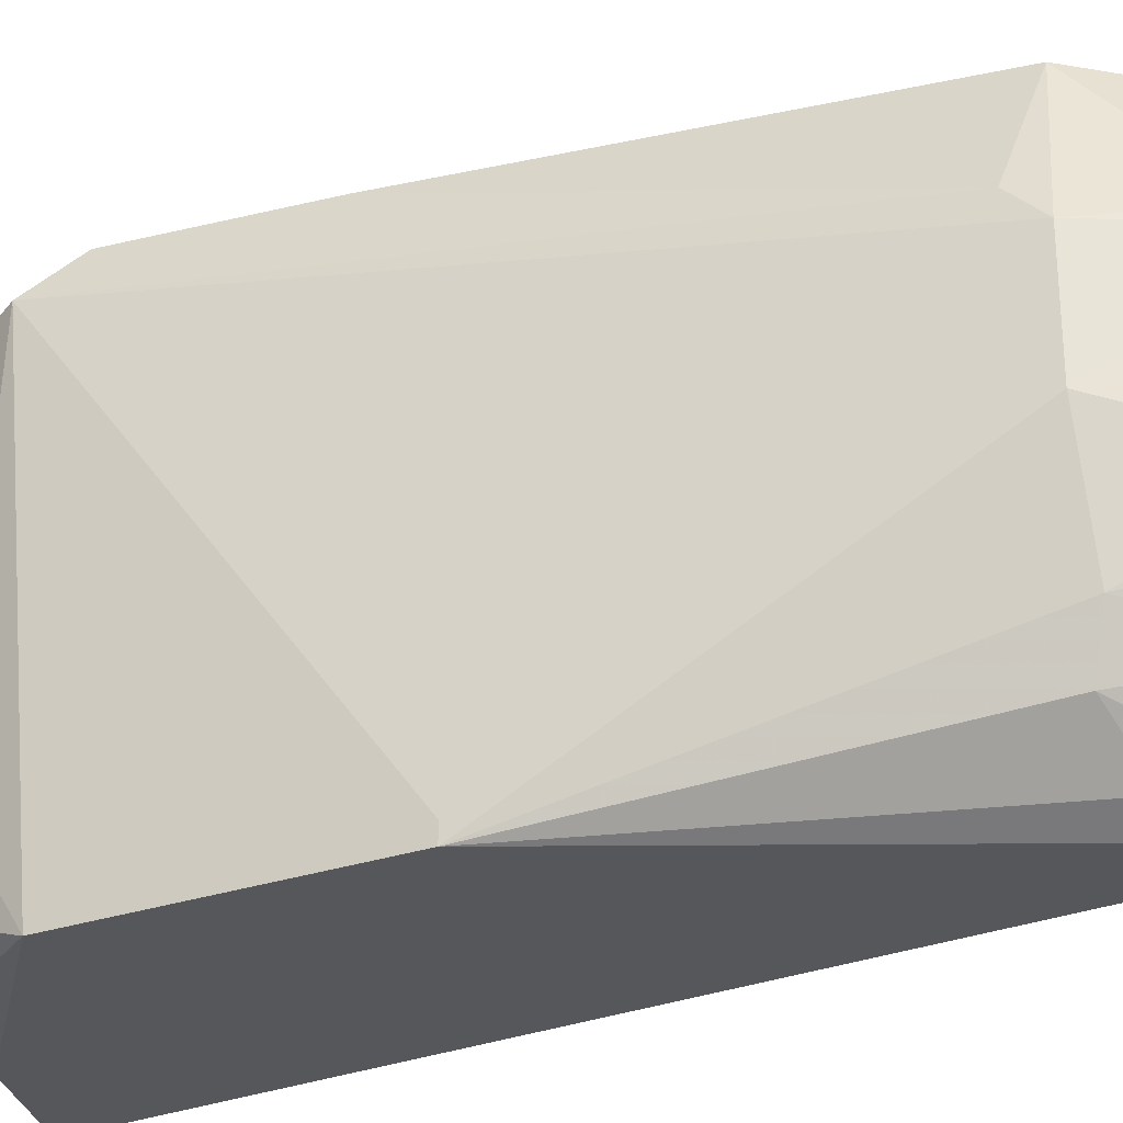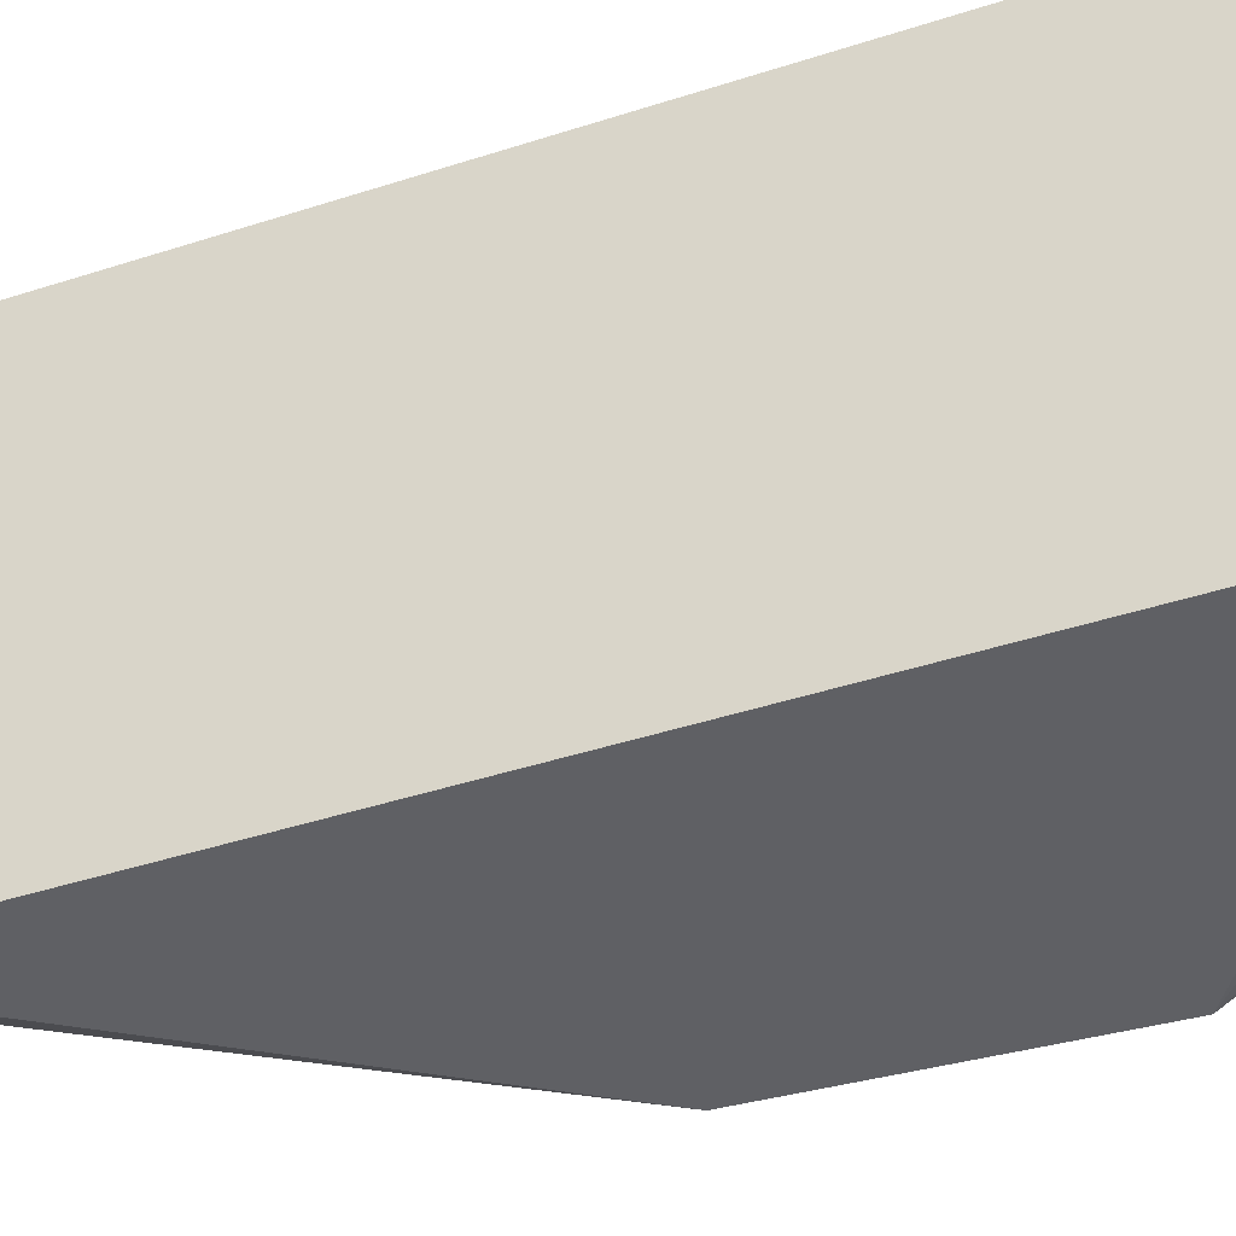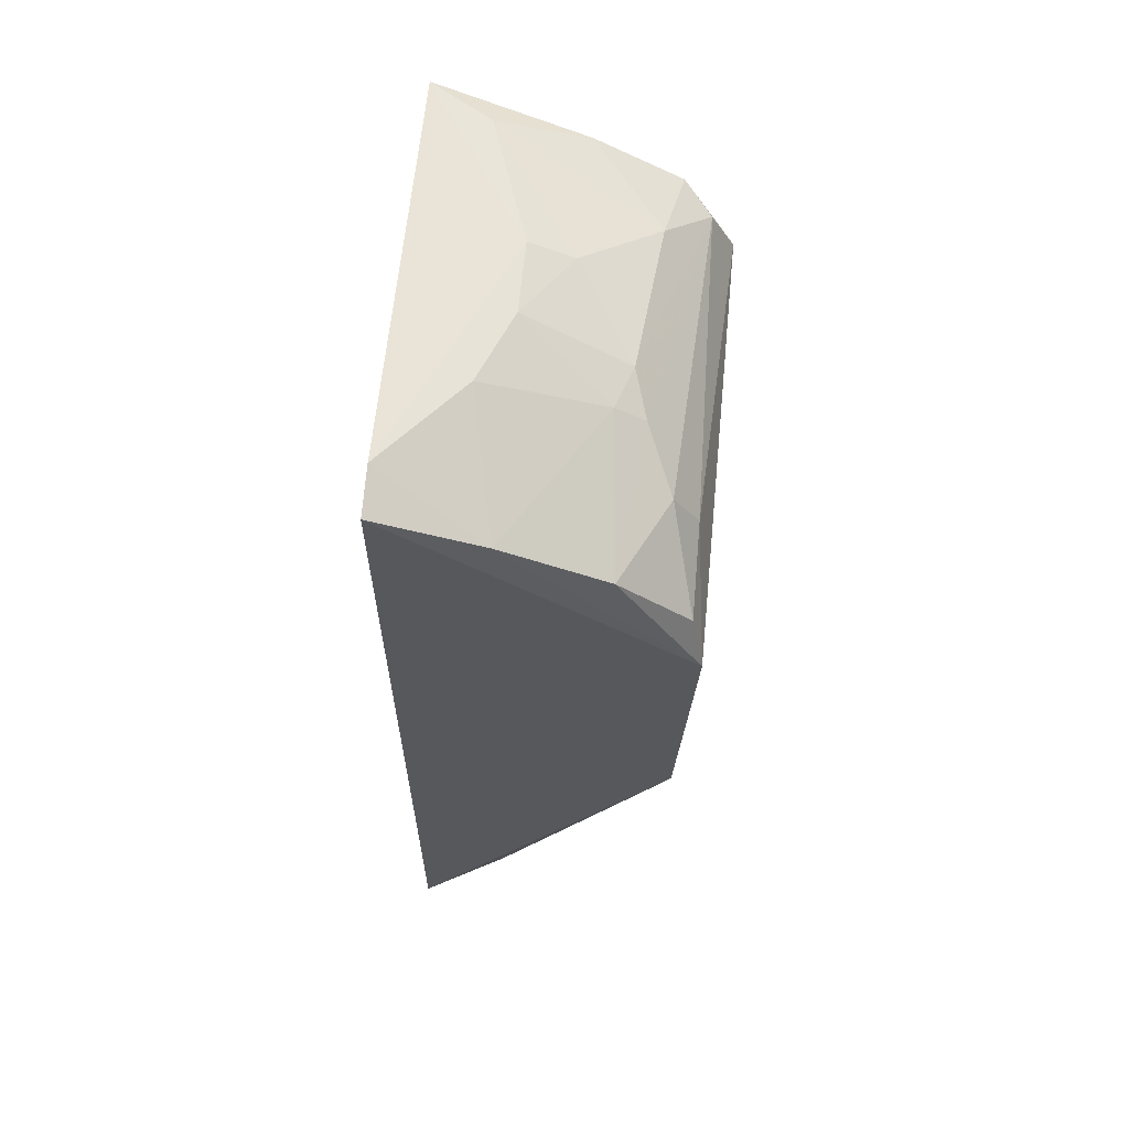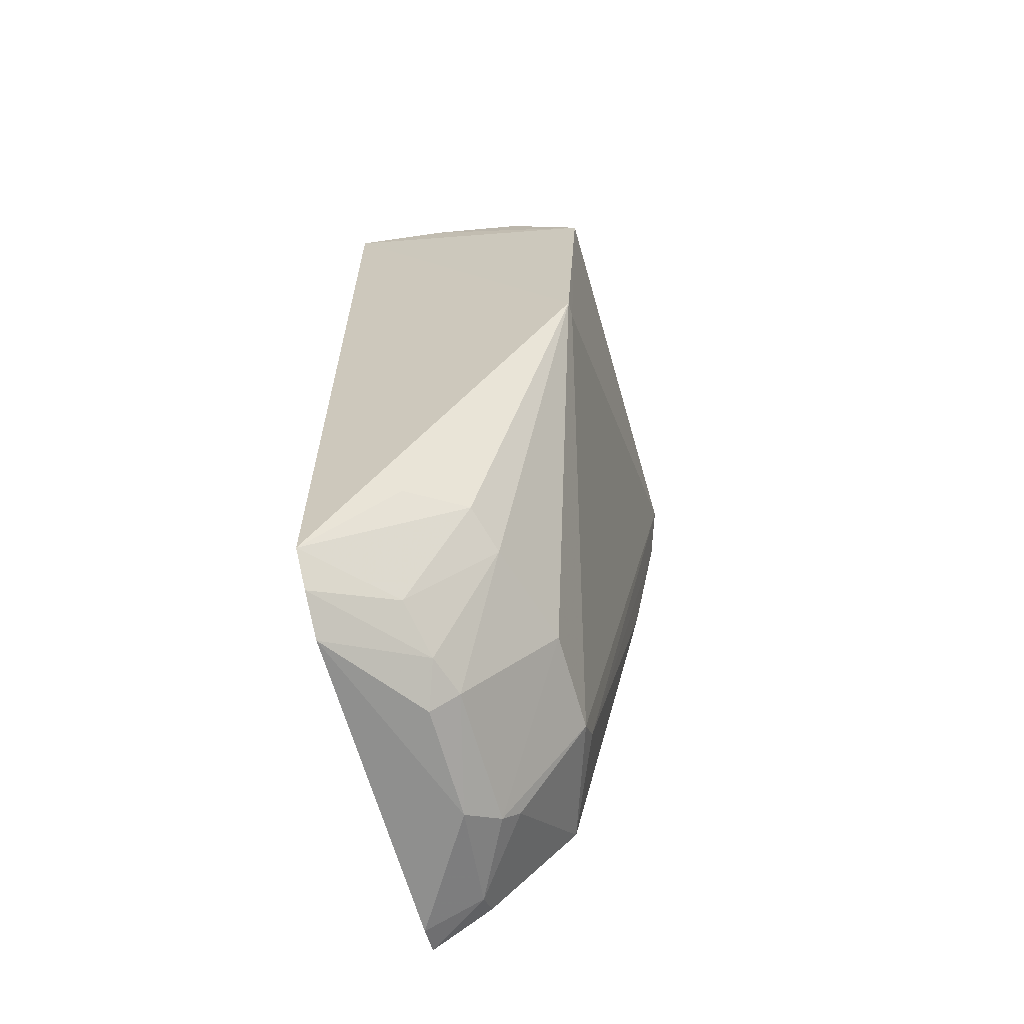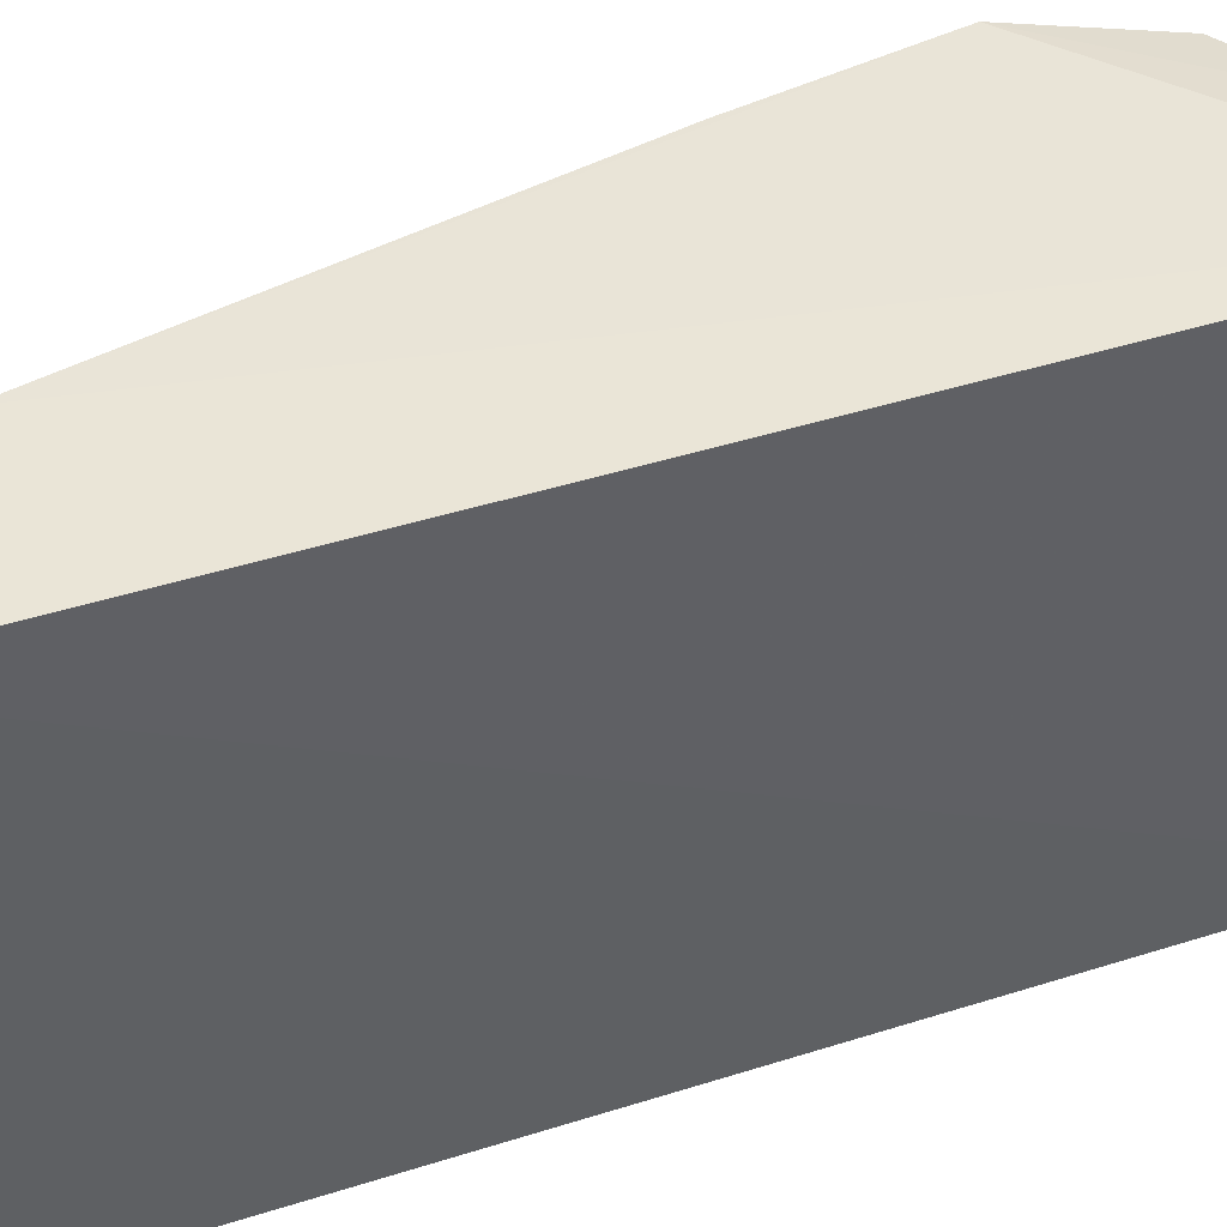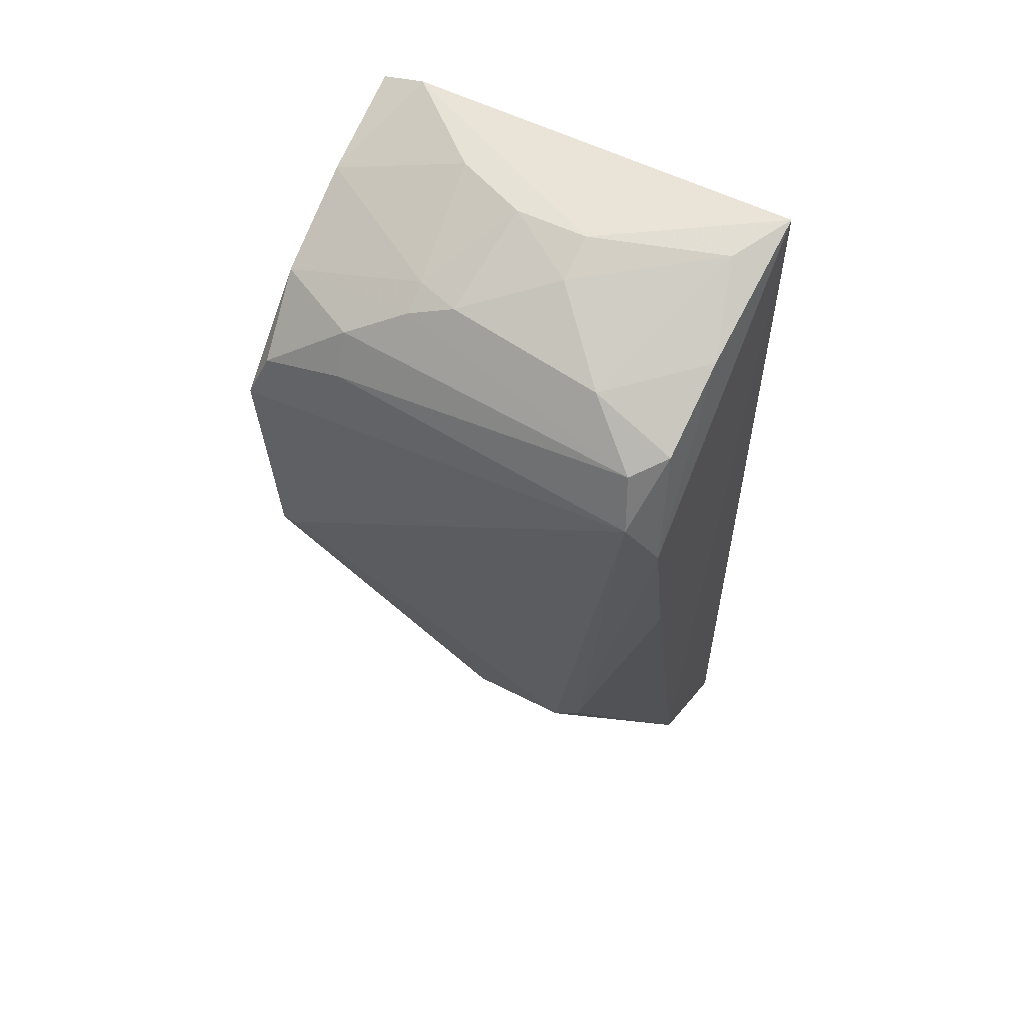
<metadata>
{"format":"obj","ext":"obj","renderer":"f3d","projection":"perspective","resolution":1024,"background":"white","views":[{"elev":-28.6,"azim":120.7,"up":"+Y"},{"elev":-43.1,"azim":-68.8,"up":"+Y"},{"elev":61.5,"azim":5.5,"up":"+Z"},{"elev":-63.8,"azim":15.6,"up":"+Z"},{"elev":41.6,"azim":-111.4,"up":"+Y"},{"elev":57.0,"azim":118.1,"up":"+Z"}]}
</metadata>
<code>
v 0.6976 0.05759 0.9373
v 0.3931 -0.5205 -0.8837
v 0.395 -0.4568 -0.9383
v 0.9524 -0.5396 0.000126
v 0.6984 0.4129 -0.6664
v 0.3906 -0.5244 0.9529
v 0.3894 0.3997 0.9878
v 0.9842 0.3493 0.635
v 0.3879 0.402 -0.9615
v 0.9593 -0.5001 0.6407
v 0.7937 -0.09494 -0.698
v 0.6076 0.1466 -0.9299
v 0.7937 0.1272 -0.698
v 0.9524 0.4129 0.5398
v 0.6984 -0.4125 -0.6664
v 0.8478 -0.2134 0.841
v 0.8773 0.386 0.779
v 0.9842 -0.5396 0.5398
v 0.5471 -0.1536 -0.9645
v 0.546 -0.2455 0.9723
v 0.8175 -0.5131 0.7797
v 0.9366 0.3251 0.7472
v 0.608 -0.1527 -0.9251
v 0.3924 -0.3687 -0.9776
v 0.9567 -0.3229 0.6925
v 0.8482 0.2076 0.843
v 0.5156 0.3313 0.9717
v 0.7302 -0.3172 -0.698
v 0.3914 -0.4311 0.9811
v 0.3912 0.3353 -0.9813
v 0.7937 0.1906 -0.6346
v 0.5185 0.3843 -0.895
v 0.6066 0.05838 0.9739
v 0.6066 -0.5193 0.8817
v 0.9062 -0.3316 0.7752
v 0.5511 -0.3557 -0.8771
v 0.8889 0.4129 0.1905
v 0.9524 -0.5078 0.000126
v 0.5461 0.08845 -0.9716
v 0.5821 -0.4942 -0.6891
v 0.8182 -0.1235 0.8742
v 0.6976 0.3896 0.8757
v 0.7882 -0.2142 0.8754
v 0.5789 -0.2412 -0.9192
v 0.6383 0.1733 -0.8872
v 0.6069 -0.09351 0.9701
v 0.5173 0.3274 -0.9319
f 32 45 47
f 2 4 6
f 2 6 9
f 6 7 9
f 7 5 9
f 11 12 13
f 4 11 13
f 5 7 14
f 8 14 17
f 6 4 18
f 18 10 21
f 8 17 22
f 12 11 23
f 3 2 24
f 2 9 24
f 18 8 25
f 10 18 25
f 8 22 25
f 22 17 26
f 1 26 27
f 11 4 28
f 4 15 28
f 23 11 28
f 7 6 29
f 24 9 30
f 13 5 31
f 8 13 31
f 14 8 31
f 9 5 32
f 27 7 33
f 1 27 33
f 7 29 33
f 29 20 33
f 6 18 34
f 18 21 34
f 29 6 34
f 20 29 34
f 16 21 35
f 21 10 35
f 22 16 35
f 10 25 35
f 25 22 35
f 2 3 36
f 15 2 36
f 28 15 36
f 5 14 37
f 31 5 37
f 14 31 37
f 13 8 38
f 4 13 38
f 18 4 38
f 8 18 38
f 12 23 39
f 23 19 39
f 19 24 39
f 24 30 39
f 4 2 40
f 2 15 40
f 15 4 40
f 16 22 41
f 26 1 41
f 22 26 41
f 14 7 42
f 17 14 42
f 26 17 42
f 7 27 42
f 27 26 42
f 21 16 43
f 20 34 43
f 34 21 43
f 16 41 43
f 19 23 44
f 24 19 44
f 3 24 44
f 23 28 44
f 36 3 44
f 28 36 44
f 13 12 45
f 5 13 45
f 32 5 45
f 1 33 46
f 33 20 46
f 41 1 46
f 20 43 46
f 43 41 46
f 30 9 47
f 9 32 47
f 12 39 47
f 39 30 47
f 45 12 47

</code>
